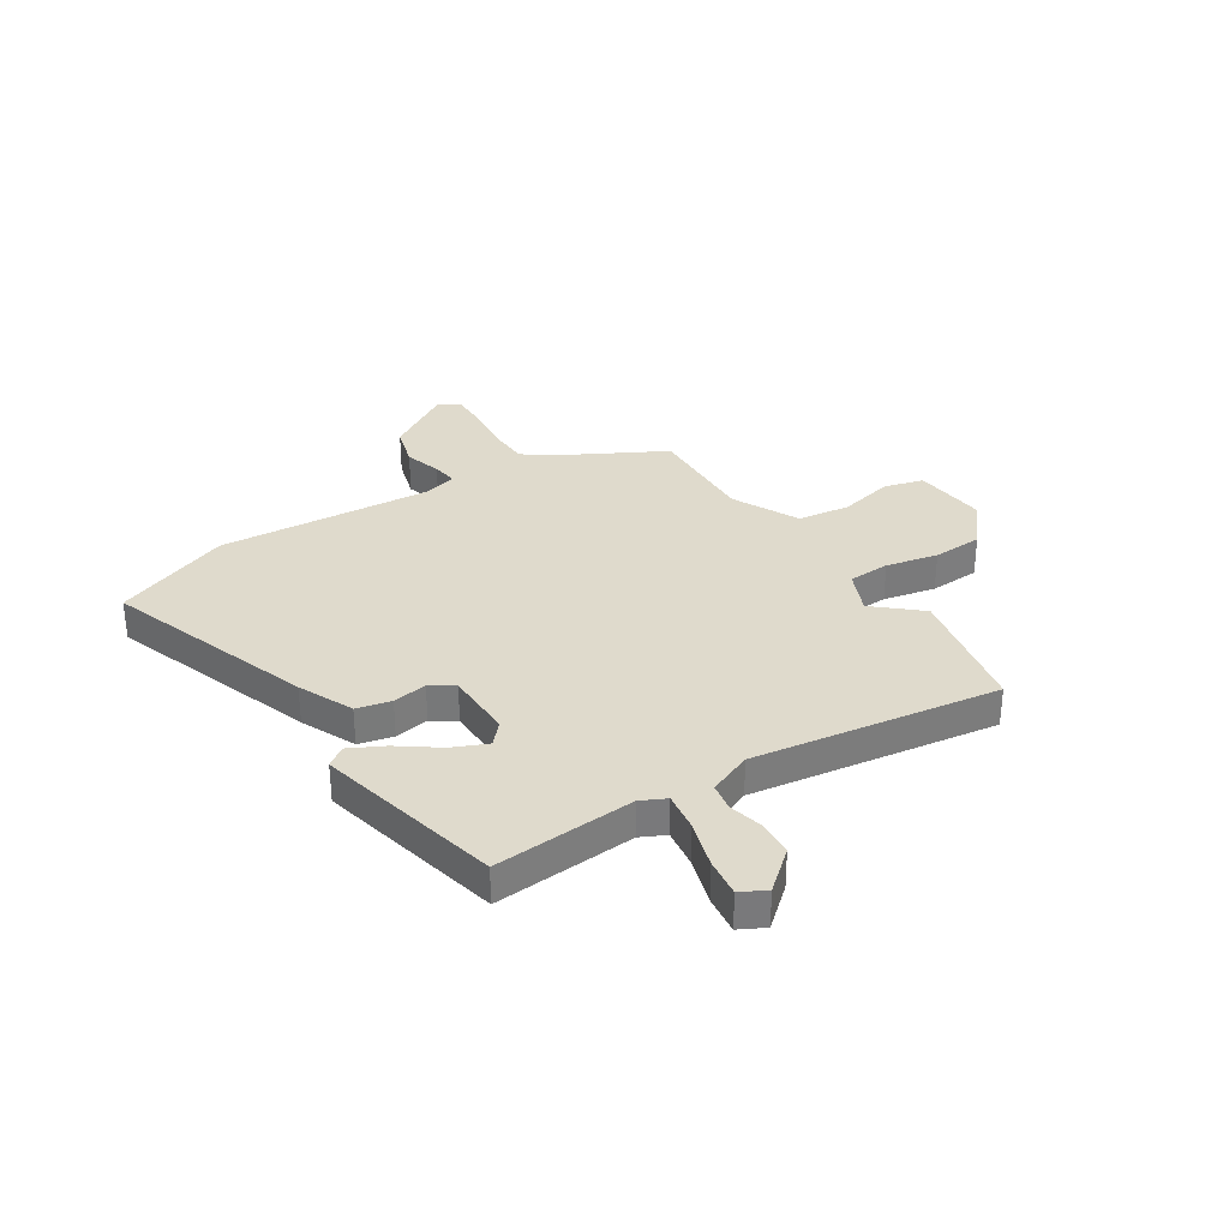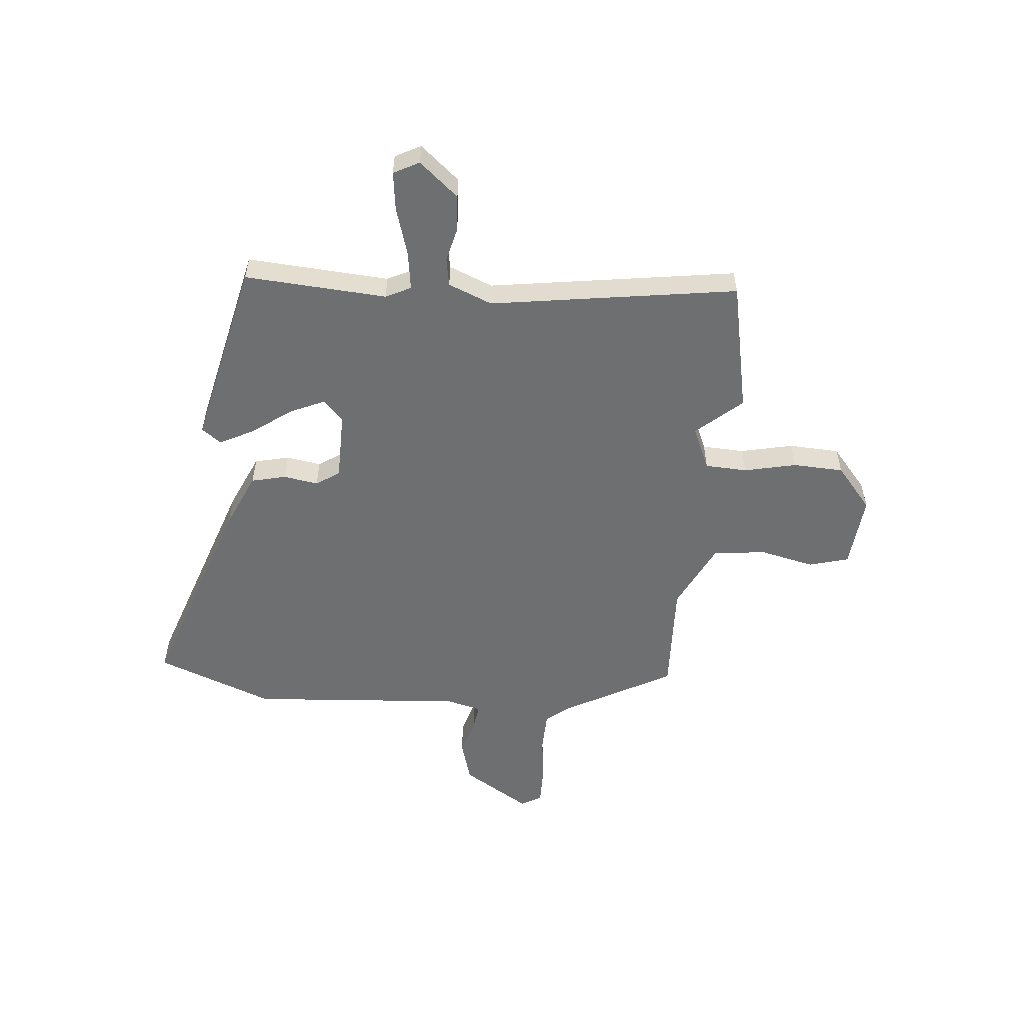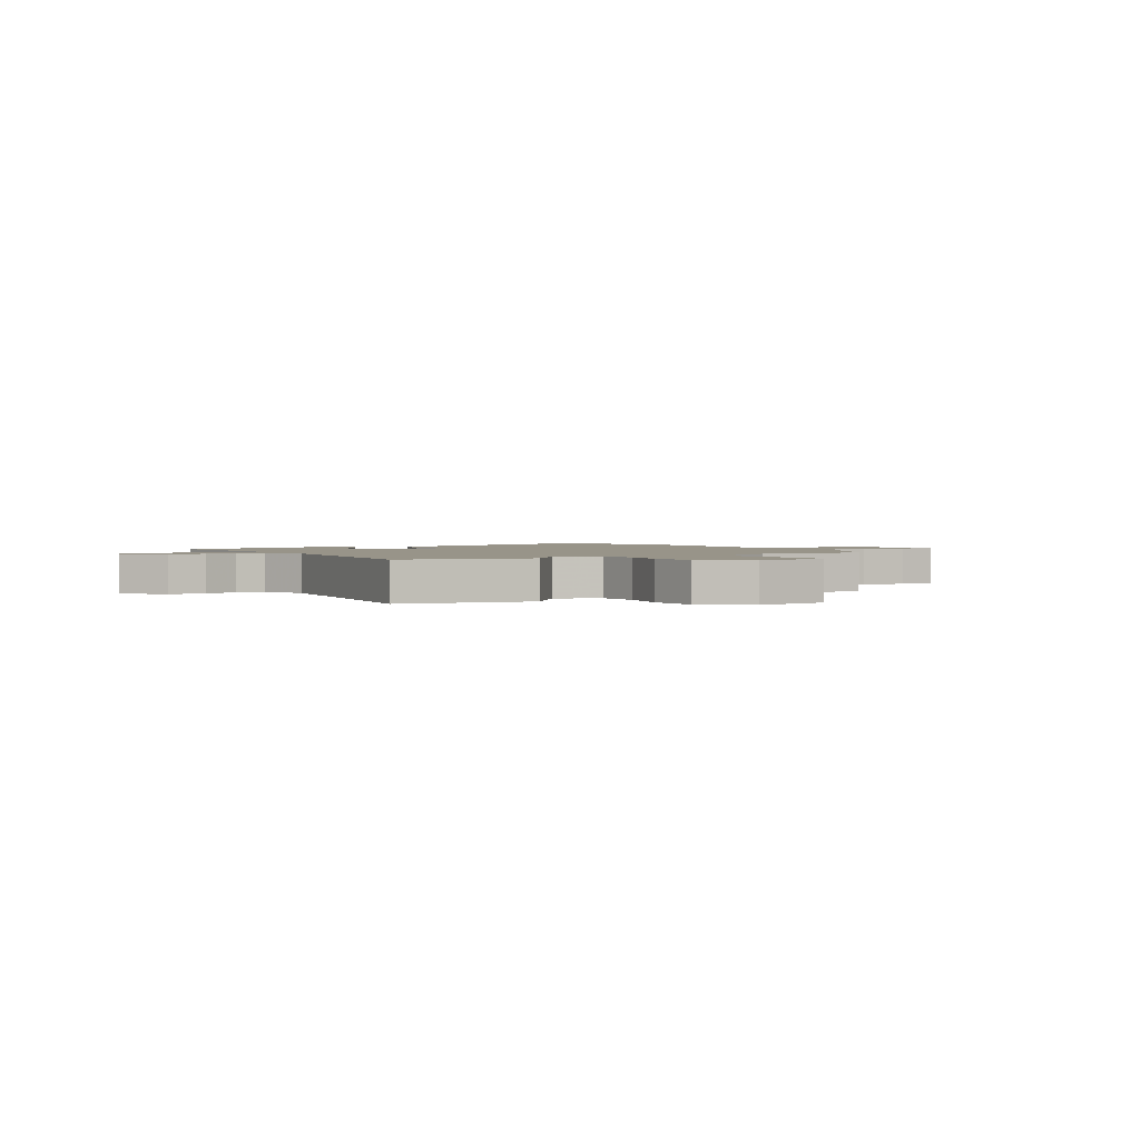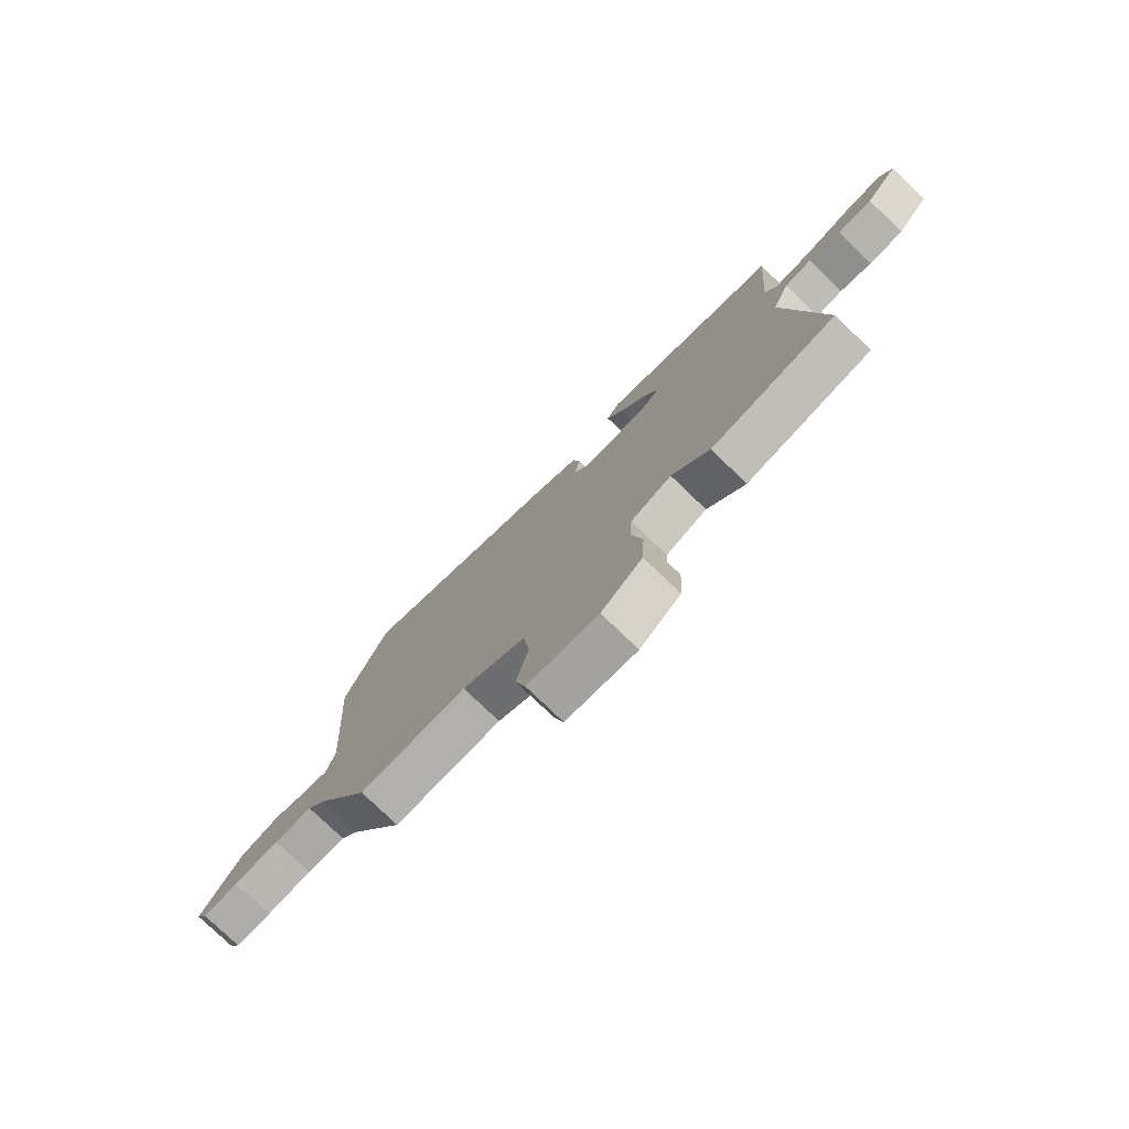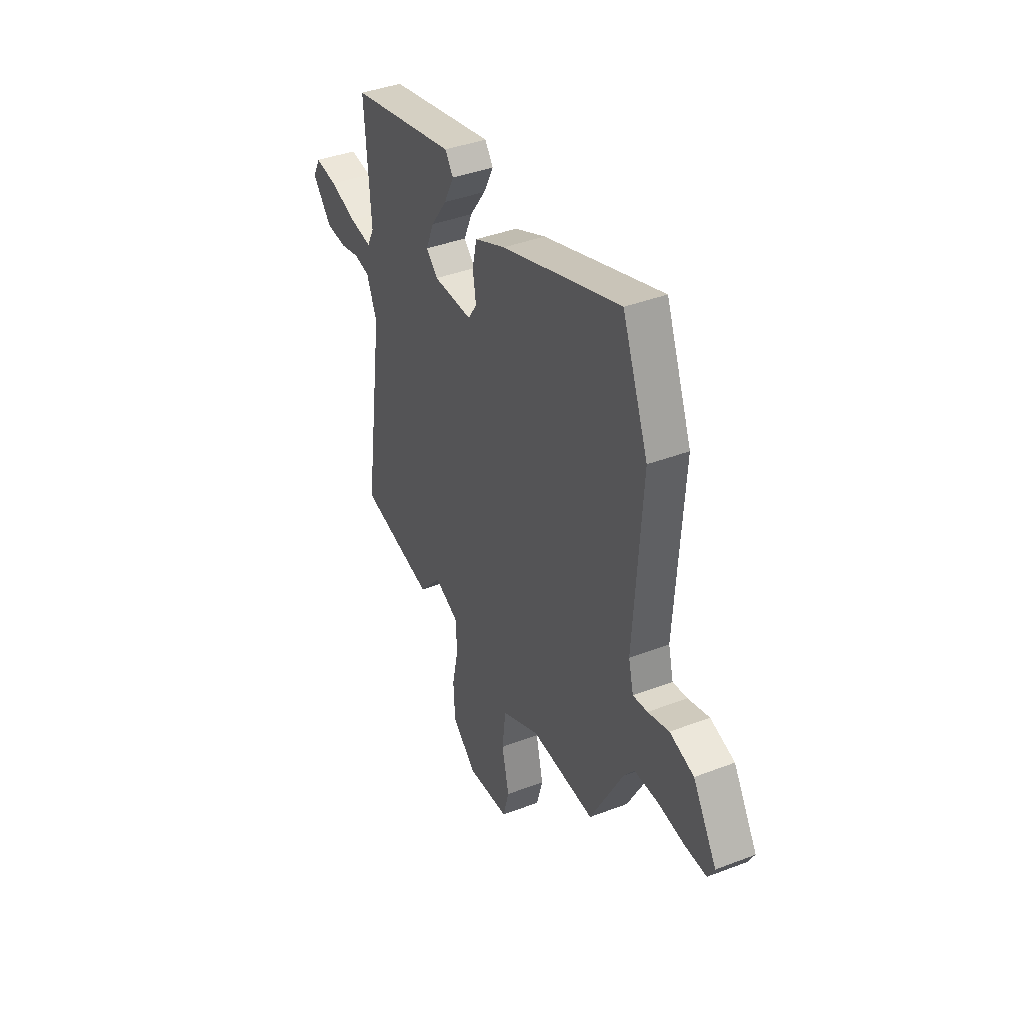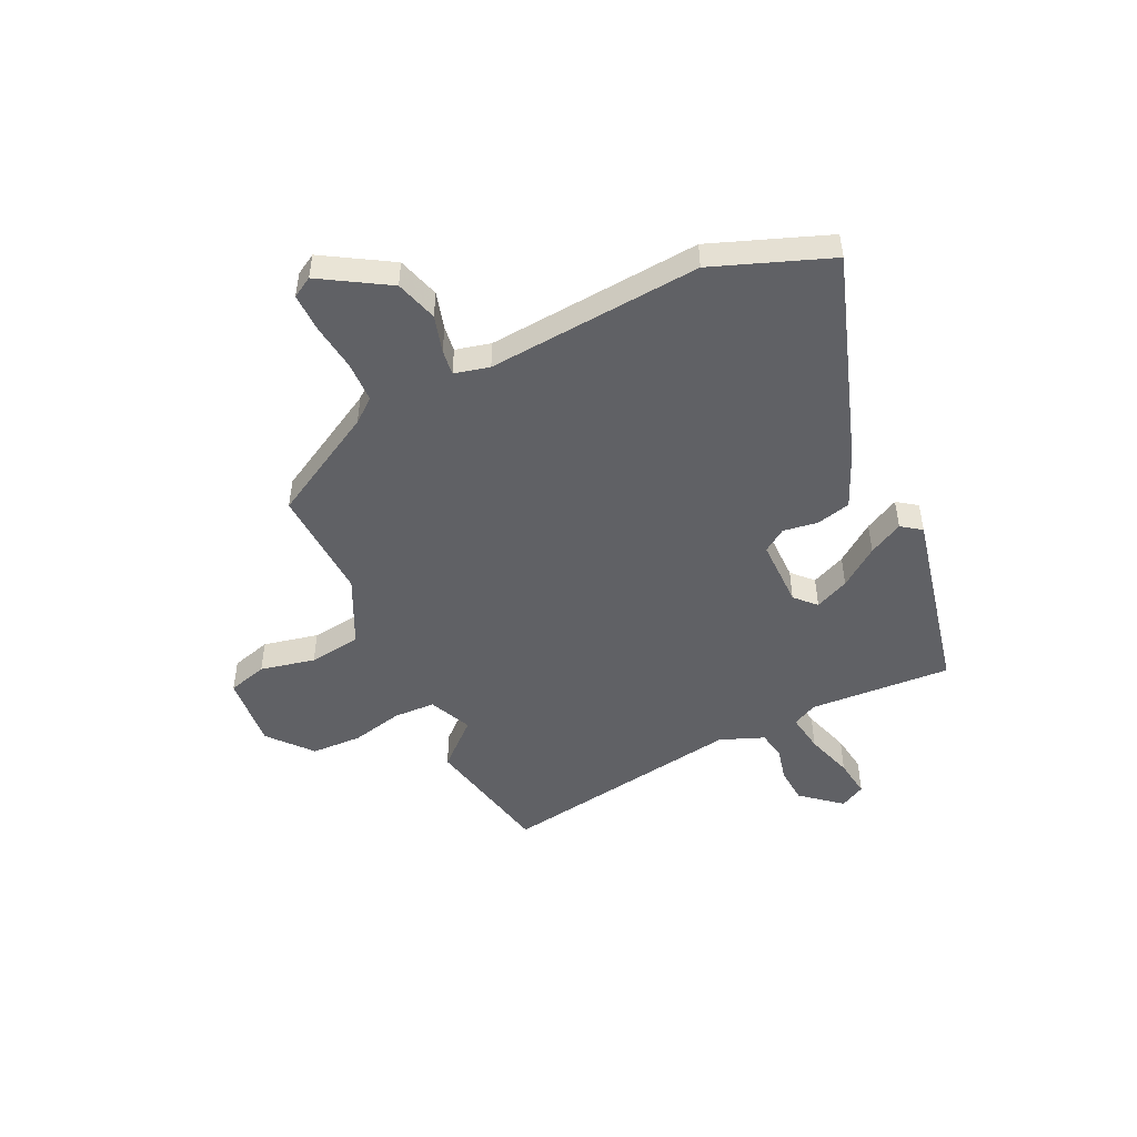
<metadata>
{"format":"obj","ext":"obj","renderer":"f3d","projection":"perspective","resolution":1024,"background":"white","views":[{"elev":32.5,"azim":57.5,"up":"+Y"},{"elev":-54.5,"azim":85.2,"up":"+Y"},{"elev":1.7,"azim":147.9,"up":"+Y"},{"elev":-77.3,"azim":46.1,"up":"+Z"},{"elev":40.1,"azim":-115.3,"up":"+Z"},{"elev":-48.8,"azim":-63.8,"up":"+Y"}]}
</metadata>
<code>
v 0.556 0.07 -0.489
v 0.308 0.07 -0.538
v 0.234 0.07 -0.453
v 0.153 0.07 -0.488
v 0.149 0.07 -0.567
v 0.17 0.07 -0.665
v 0.165 0.07 -0.76
v 0.084 0.07 -0.827
v -0.056 0.07 -0.813
v -0.076 0.07 -0.738
v -0.052 0.07 -0.635
v -0.064 0.07 -0.536
v -0.19 0.07 -0.473
v -0.403 0.07 -0.48
v -0.513 0.07 -0.275
v -0.548 0.07 -0.23
v -0.625 0.07 -0.227
v -0.715 0.07 -0.237
v -0.787 0.07 -0.237
v -0.809 0.07 -0.198
v -0.73 0.07 -0.072
v -0.65 0.07 -0.049
v -0.58 0.07 -0.07
v -0.532 0.07 -0.077
v -0.515 0.07 -0.011
v -0.542 0.07 0.392
v -0.456 0.07 0.611
v -0.063 0.07 0.472
v 0.04 0.07 0.425
v 0.055 0.07 0.36
v 0.044 0.07 0.295
v 0.073 0.07 0.251
v 0.203 0.07 0.249
v 0.242 0.07 0.285
v 0.214 0.07 0.35
v 0.161 0.07 0.424
v 0.128 0.07 0.489
v 0.155 0.07 0.526
v 0.508 0.07 0.443
v 0.488 0.07 0.176
v 0.511 0.07 0.129
v 0.584 0.07 0.139
v 0.674 0.07 0.166
v 0.747 0.07 0.175
v 0.772 0.07 0.127
v 0.709 0.07 0.054
v 0.641 0.07 0.05
v 0.577 0.07 0.066
v 0.524 0.07 0.057
v 0.49 0.07 -0.025
v 0.556 0 -0.489
v 0.308 0 -0.538
v 0.234 0 -0.453
v 0.153 0 -0.488
v 0.149 0 -0.567
v 0.17 0 -0.665
v 0.165 0 -0.76
v 0.084 0 -0.827
v -0.056 0 -0.813
v -0.076 0 -0.738
v -0.052 0 -0.635
v -0.064 0 -0.536
v -0.19 0 -0.473
v -0.403 0 -0.48
v -0.513 0 -0.275
v -0.548 0 -0.23
v -0.625 0 -0.227
v -0.715 0 -0.237
v -0.787 0 -0.237
v -0.809 0 -0.198
v -0.73 0 -0.072
v -0.65 0 -0.049
v -0.58 0 -0.07
v -0.532 0 -0.077
v -0.515 0 -0.011
v -0.542 0 0.392
v -0.456 0 0.611
v -0.063 0 0.472
v 0.04 0 0.425
v 0.055 0 0.36
v 0.044 0 0.295
v 0.073 0 0.251
v 0.203 0 0.249
v 0.242 0 0.285
v 0.214 0 0.35
v 0.161 0 0.424
v 0.128 0 0.489
v 0.155 0 0.526
v 0.508 0 0.443
v 0.488 0 0.176
v 0.511 0 0.129
v 0.584 0 0.139
v 0.674 0 0.166
v 0.747 0 0.175
v 0.772 0 0.127
v 0.709 0 0.054
v 0.641 0 0.05
v 0.577 0 0.066
v 0.524 0 0.057
v 0.49 0 -0.025
f 45 46 47 48
f 45 48 49
f 42 43 44 45
f 41 42 45 49
f 40 41 49 50
f 38 39 40
f 35 36 37 38
f 34 35 38 40
f 33 34 40 50
f 28 29 30 31
f 26 27 28 31
f 25 26 31 32
f 24 25 32 33
f 20 21 22 23
f 20 23 24
f 17 18 19 20
f 16 17 20 24
f 15 16 24 33
f 13 14 15 33
f 8 9 10 11
f 8 11 12
f 5 6 7 8
f 4 5 8 12
f 3 4 12 13
f 1 2 3
f 50 1 3
f 3 13 33 50
f 98 97 96 95
f 99 98 95
f 95 94 93 92
f 99 95 92 91
f 100 99 91 90
f 90 89 88
f 88 87 86 85
f 90 88 85 84
f 100 90 84 83
f 81 80 79 78
f 81 78 77 76
f 82 81 76 75
f 83 82 75 74
f 73 72 71 70
f 74 73 70
f 70 69 68 67
f 74 70 67 66
f 83 74 66 65
f 83 65 64 63
f 61 60 59 58
f 62 61 58
f 58 57 56 55
f 62 58 55 54
f 63 62 54 53
f 53 52 51
f 53 51 100
f 100 83 63 53
f 1 51 52 2
f 2 52 53 3
f 3 53 54 4
f 4 54 55 5
f 5 55 56 6
f 6 56 57 7
f 7 57 58 8
f 8 58 59 9
f 9 59 60 10
f 10 60 61 11
f 11 61 62 12
f 12 62 63 13
f 13 63 64 14
f 14 64 65 15
f 15 65 66 16
f 16 66 67 17
f 17 67 68 18
f 18 68 69 19
f 19 69 70 20
f 20 70 71 21
f 21 71 72 22
f 22 72 73 23
f 23 73 74 24
f 24 74 75 25
f 25 75 76 26
f 26 76 77 27
f 27 77 78 28
f 28 78 79 29
f 29 79 80 30
f 30 80 81 31
f 31 81 82 32
f 32 82 83 33
f 33 83 84 34
f 34 84 85 35
f 35 85 86 36
f 36 86 87 37
f 37 87 88 38
f 38 88 89 39
f 39 89 90 40
f 40 90 91 41
f 41 91 92 42
f 42 92 93 43
f 43 93 94 44
f 44 94 95 45
f 45 95 96 46
f 46 96 97 47
f 47 97 98 48
f 48 98 99 49
f 49 99 100 50
f 50 100 51 1

</code>
